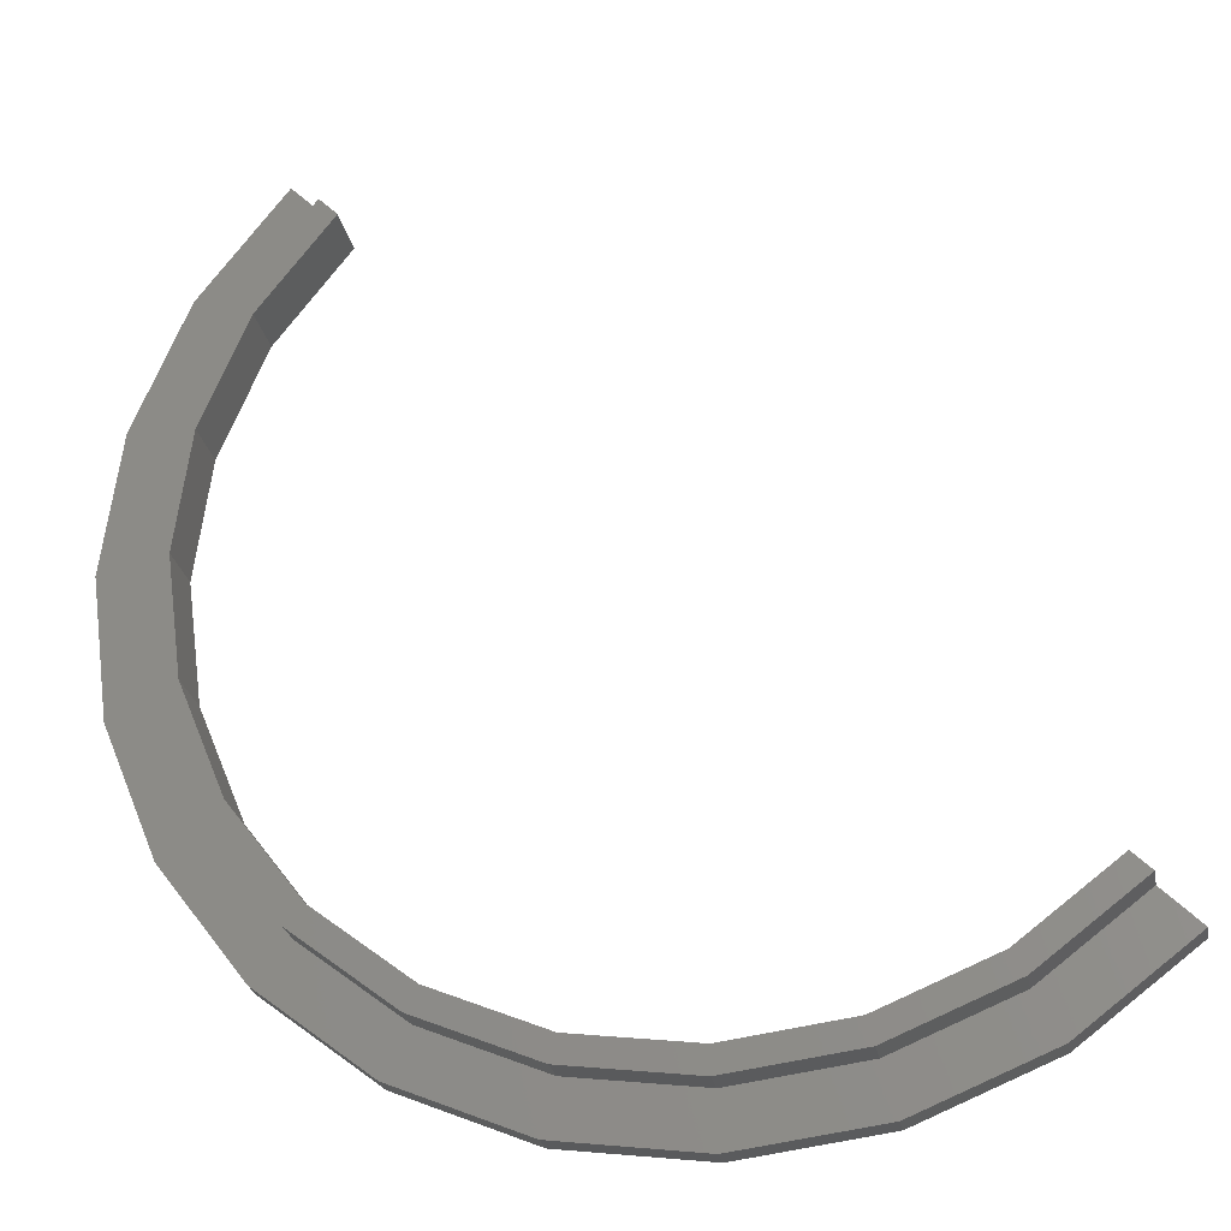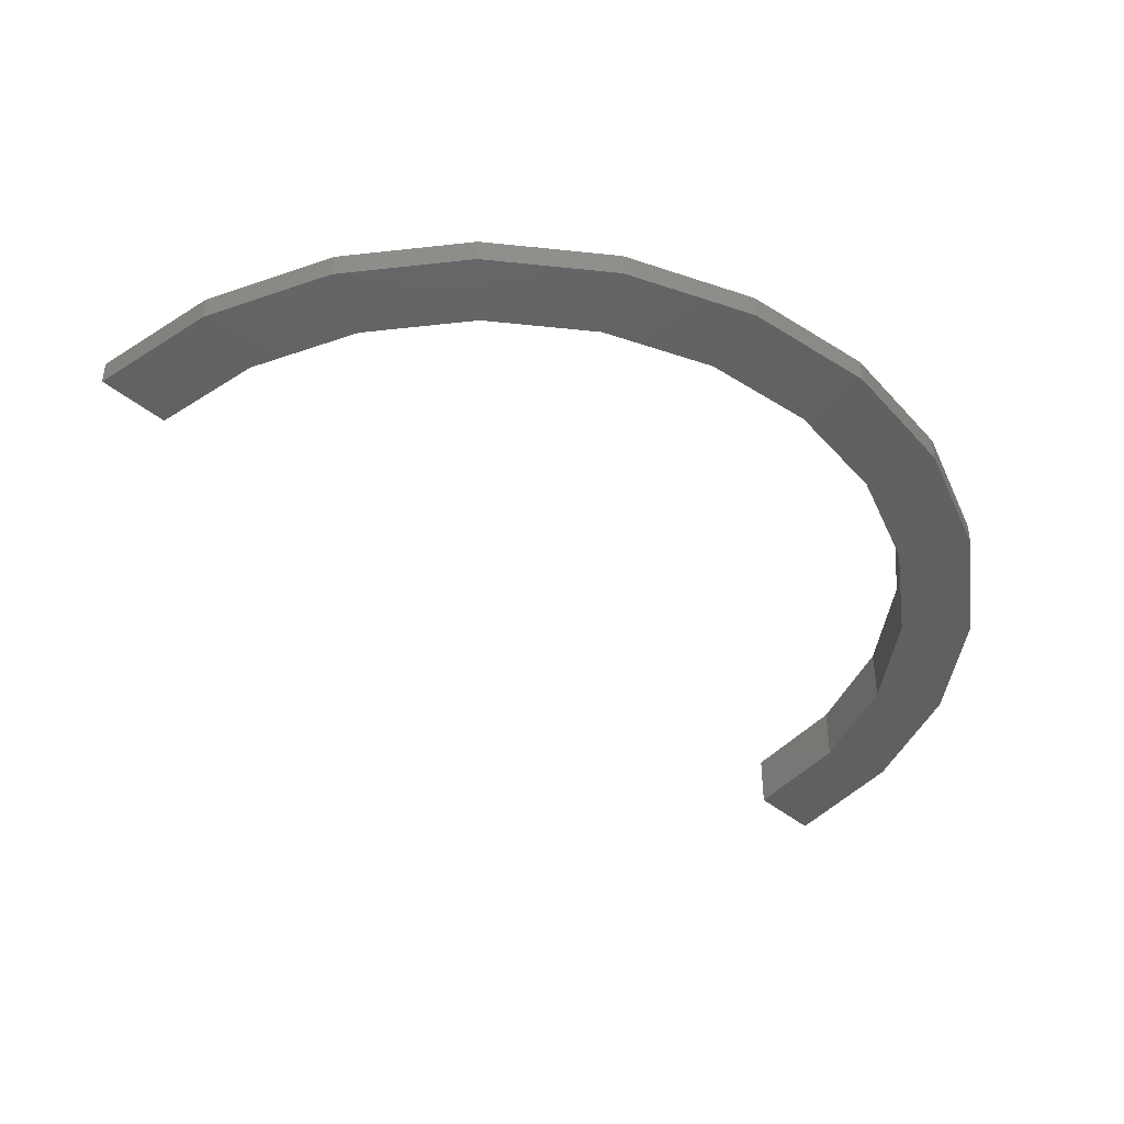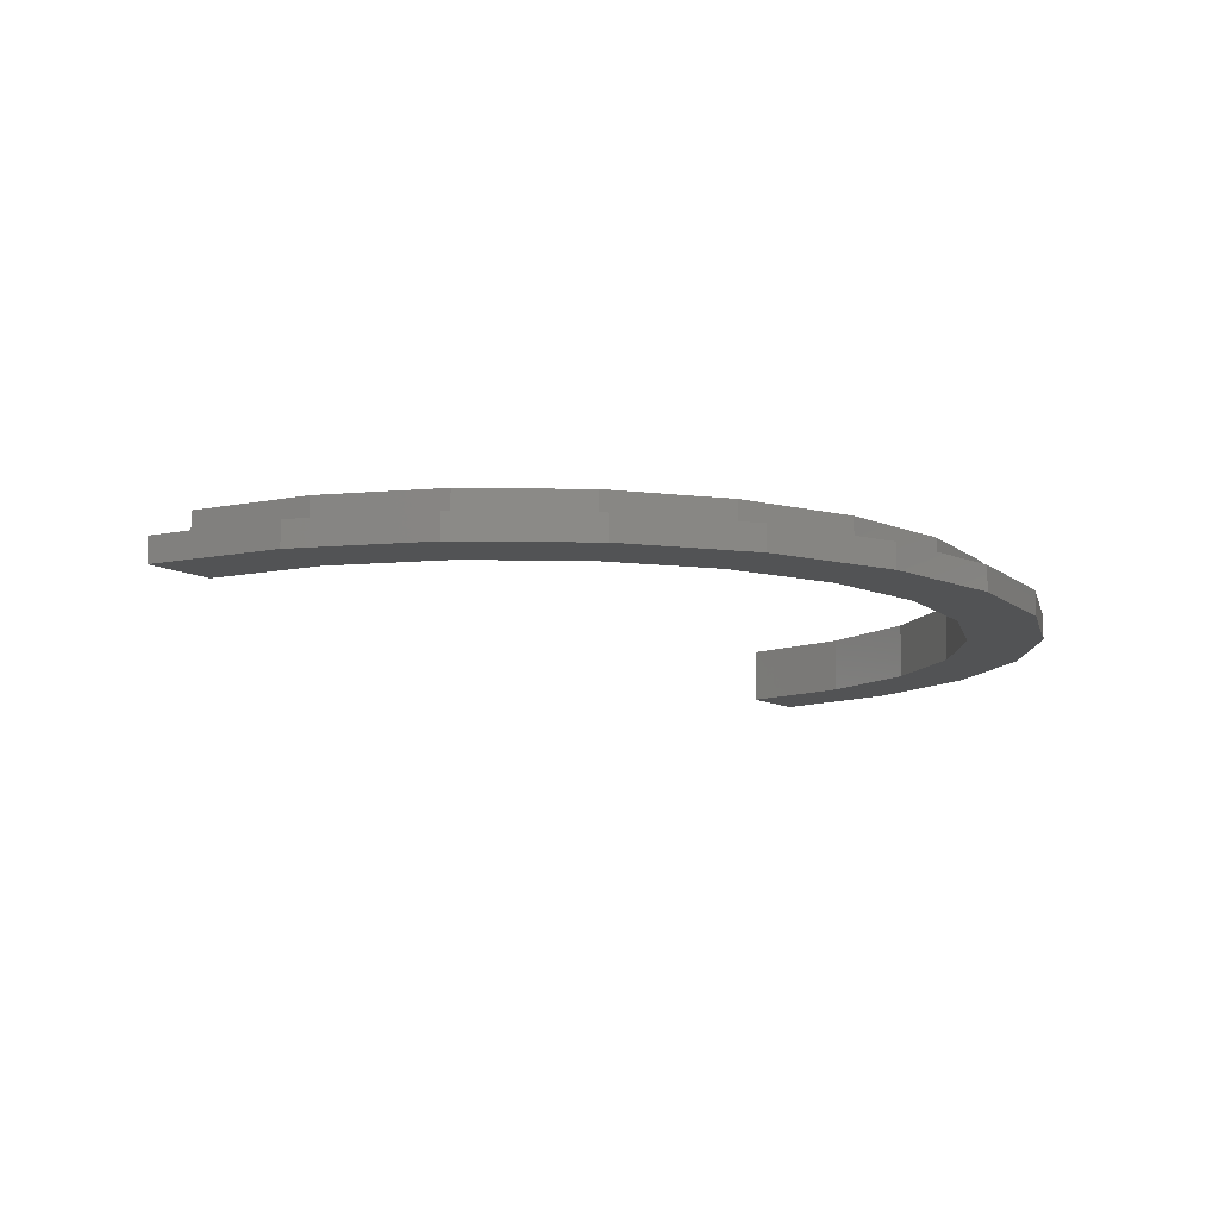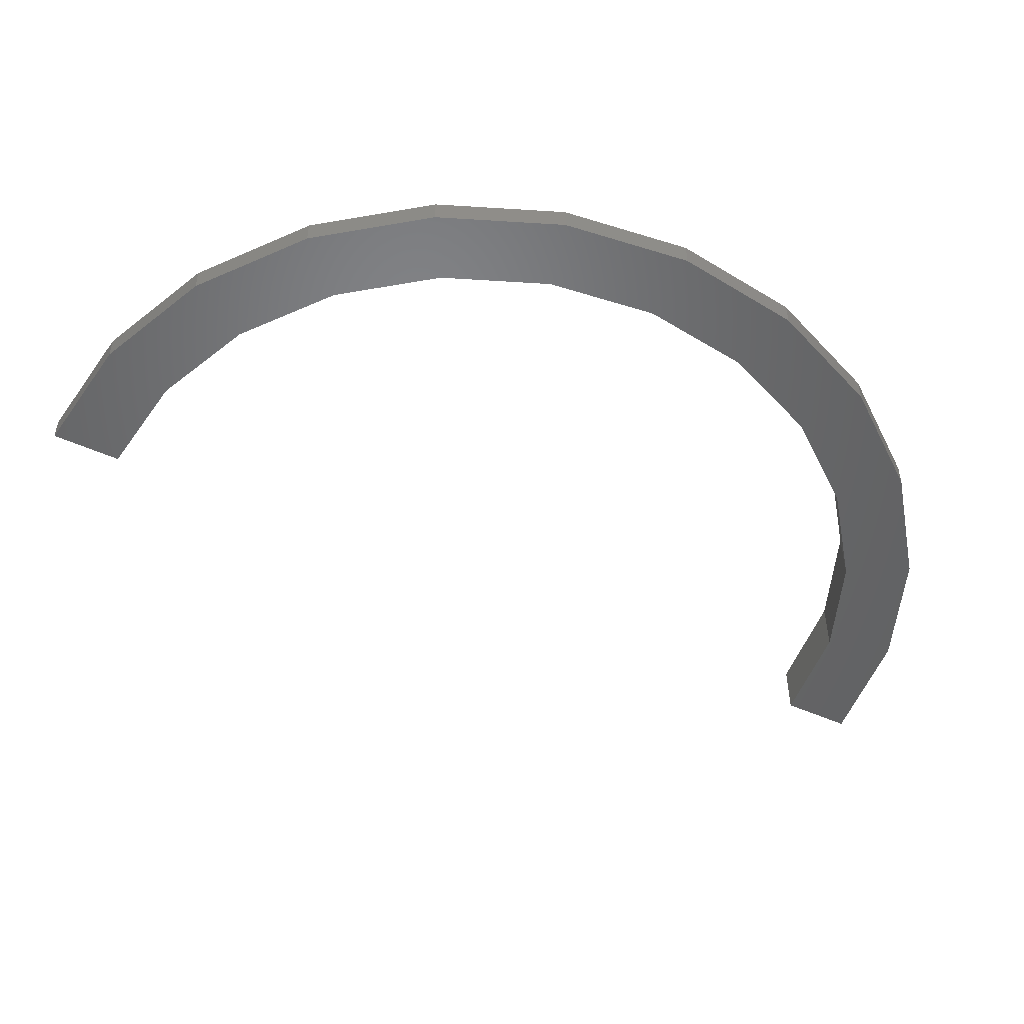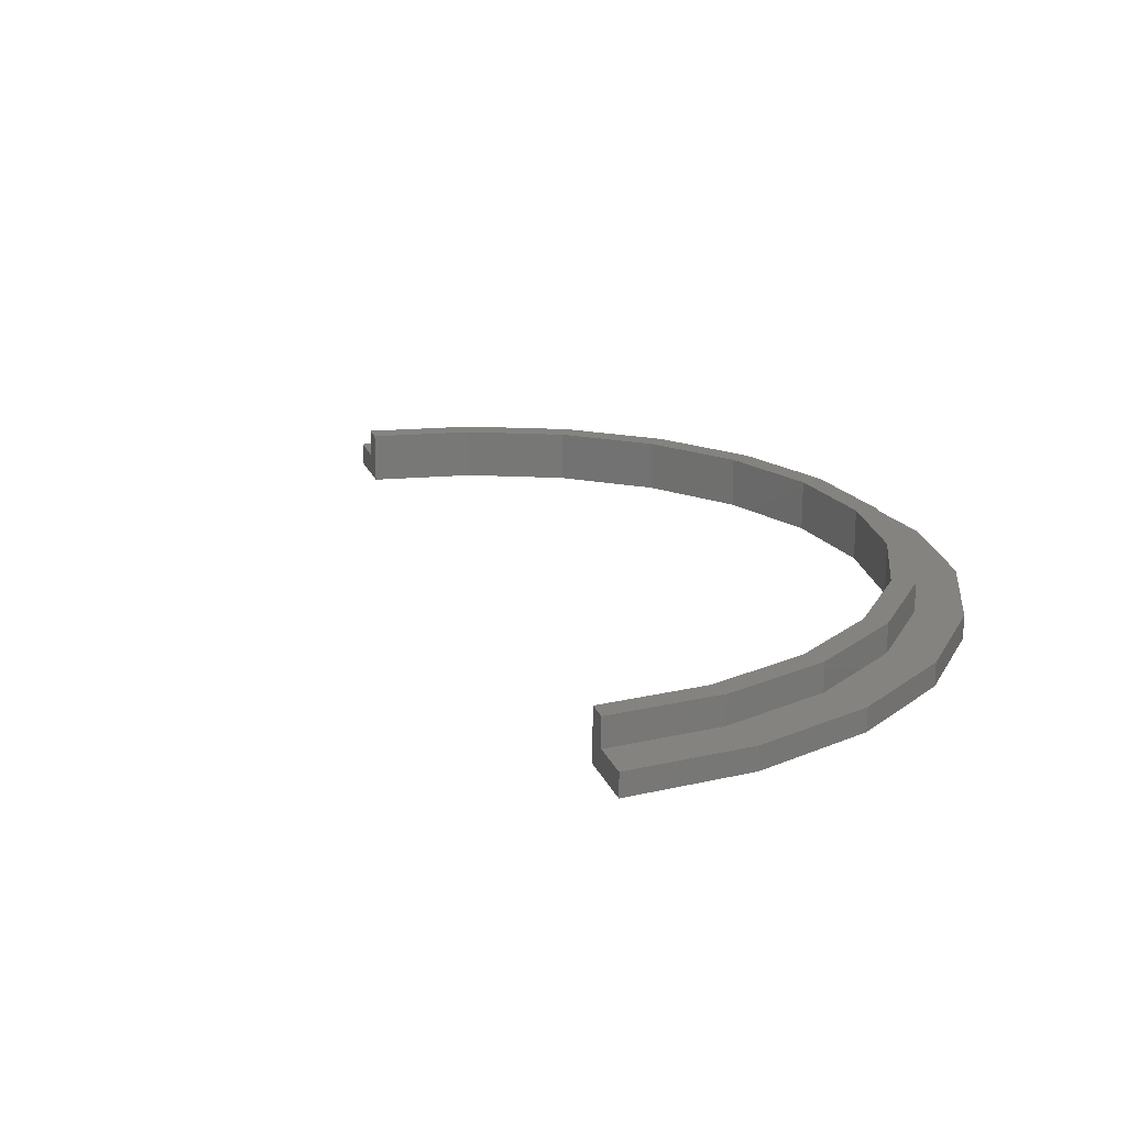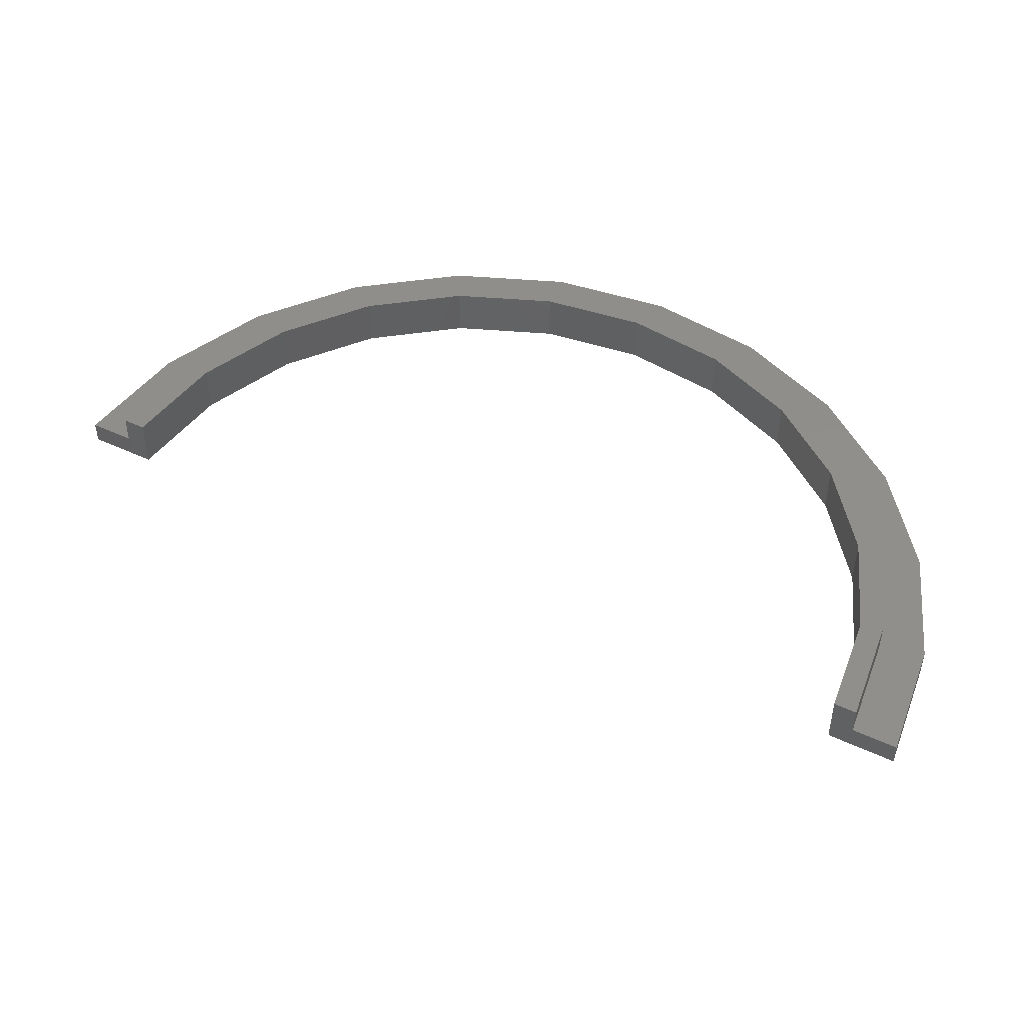
<metadata>
{"format":"stl","ext":"stl","renderer":"f3d","projection":"perspective","resolution":1024,"background":"white","views":[{"elev":-25.4,"azim":10.6,"up":"+Y"},{"elev":-42.3,"azim":-89.8,"up":"+Z"},{"elev":-10.4,"azim":-99.7,"up":"+Z"},{"elev":-49.7,"azim":-71.5,"up":"+Z"},{"elev":19.2,"azim":-151.8,"up":"+Z"},{"elev":47.5,"azim":162.8,"up":"+Z"}]}
</metadata>
<code>
# stl→obj: 78 verts, 152 faces
v 171.2 227.1 0
v 166.9 231.4 -2
v 171.2 227.1 -2
v 168.4 230 0
v 166.9 231.4 2.5
v 168.4 230 2.5
v 104.8 247 2.5
v 104.8 266.7 2.5
v 103.5 256.9 2.5
v 105.5 256.9 2.5
v 106.7 247.6 2.5
v 108.6 237.9 2.5
v 110.3 238.9 2.5
v 114.6 230 2.5
v 116 231.4 2.5
v 122.5 224 2.5
v 123.5 225.7 2.5
v 131.6 220.2 2.5
v 132.2 222.1 2.5
v 141.5 218.9 2.5
v 141.5 220.9 2.5
v 150.8 222.1 2.5
v 151.3 220.2 2.5
v 159.5 225.7 2.5
v 160.5 224 2.5
v 106.7 266.2 2.5
v 108.6 275.9 2.5
v 110.3 274.9 2.5
v 114.6 283.7 2.5
v 116 282.3 2.5
v 116 282.3 -2
v 114.6 283.7 0
v 111.8 286.6 -2
v 111.8 286.6 0
v 162.5 220.5 -2
v 162.5 220.5 0
v 100.9 246 0
v 105.1 235.9 -2
v 105.1 235.9 0
v 100.9 246 -2
v 100.9 267.7 0
v 99.45 256.9 -2
v 99.45 256.9 0
v 100.9 267.7 -2
v 105.1 277.9 -2
v 105.1 277.9 0
v 130.6 216.3 0
v 120.5 220.5 -2
v 130.6 216.3 -2
v 120.5 220.5 0
v 152.4 216.3 -2
v 152.4 216.3 0
v 141.5 214.8 0
v 141.5 214.8 -2
v 111.8 227.1 -2
v 111.8 227.1 0
v 105.5 256.9 -2
v 106.7 266.2 -2
v 110.3 274.9 -2
v 106.7 247.6 -2
v 110.3 238.9 -2
v 116 231.4 -2
v 123.5 225.7 -2
v 132.2 222.1 -2
v 141.5 220.9 -2
v 150.8 222.1 -2
v 159.5 225.7 -2
v 114.6 230 0
v 122.5 224 0
v 151.3 220.2 0
v 160.5 224 0
v 104.8 266.7 0
v 108.6 275.9 0
v 108.6 237.9 0
v 104.8 247 0
v 103.5 256.9 0
v 131.6 220.2 0
v 141.5 218.9 0
f 1 2 3
f 2 1 4
f 2 4 5
f 5 4 6
f 7 8 9
f 8 7 10
f 10 7 11
f 11 7 12
f 11 12 13
f 13 12 14
f 13 14 15
f 15 14 16
f 15 16 17
f 17 16 18
f 17 18 19
f 19 18 20
f 19 20 21
f 21 20 22
f 22 20 23
f 22 23 24
f 24 23 25
f 24 25 5
f 5 25 6
f 8 26 27
f 26 8 10
f 27 26 28
f 27 28 29
f 29 28 30
f 31 32 33
f 32 31 30
f 32 30 29
f 34 33 32
f 1 35 3
f 35 1 36
f 37 38 39
f 38 37 40
f 41 42 43
f 42 41 44
f 34 45 46
f 45 34 33
f 47 48 49
f 48 47 50
f 36 51 35
f 51 36 52
f 53 49 54
f 49 53 47
f 43 40 37
f 40 43 42
f 39 55 56
f 55 39 38
f 46 44 41
f 44 46 45
f 44 40 42
f 40 44 45
f 40 45 38
f 38 45 57
f 57 45 58
f 58 45 33
f 58 33 59
f 59 33 31
f 38 60 55
f 60 38 57
f 55 60 61
f 55 61 62
f 55 62 48
f 48 62 63
f 48 63 49
f 49 63 64
f 49 64 54
f 54 64 65
f 54 65 66
f 54 66 51
f 51 66 67
f 51 67 35
f 35 67 2
f 35 2 3
f 52 54 51
f 54 52 53
f 50 55 48
f 55 50 56
f 24 2 67
f 2 24 5
f 16 68 69
f 68 16 14
f 25 70 71
f 70 25 23
f 58 10 57
f 10 58 26
f 57 11 60
f 11 57 10
f 27 72 8
f 72 27 73
f 15 63 62
f 63 15 17
f 12 68 14
f 68 12 74
f 7 74 12
f 74 7 75
f 60 13 61
f 13 60 11
f 59 26 58
f 26 59 28
f 61 15 62
f 15 61 13
f 17 64 63
f 64 17 19
f 21 66 65
f 66 21 22
f 9 75 7
f 75 9 76
f 8 76 9
f 76 8 72
f 6 71 4
f 71 6 25
f 22 67 66
f 67 22 24
f 31 28 59
f 28 31 30
f 29 73 27
f 73 29 32
f 19 65 64
f 65 19 21
f 20 77 78
f 77 20 18
f 18 69 77
f 69 18 16
f 23 78 70
f 78 23 20
f 37 41 43
f 41 37 39
f 41 39 76
f 76 39 75
f 75 39 74
f 74 39 56
f 74 56 68
f 68 56 50
f 68 50 69
f 69 50 47
f 69 47 77
f 77 47 53
f 77 53 78
f 78 53 52
f 78 52 70
f 70 52 71
f 71 52 36
f 71 36 4
f 4 36 1
f 76 46 41
f 46 76 72
f 46 72 73
f 46 73 34
f 34 73 32

</code>
